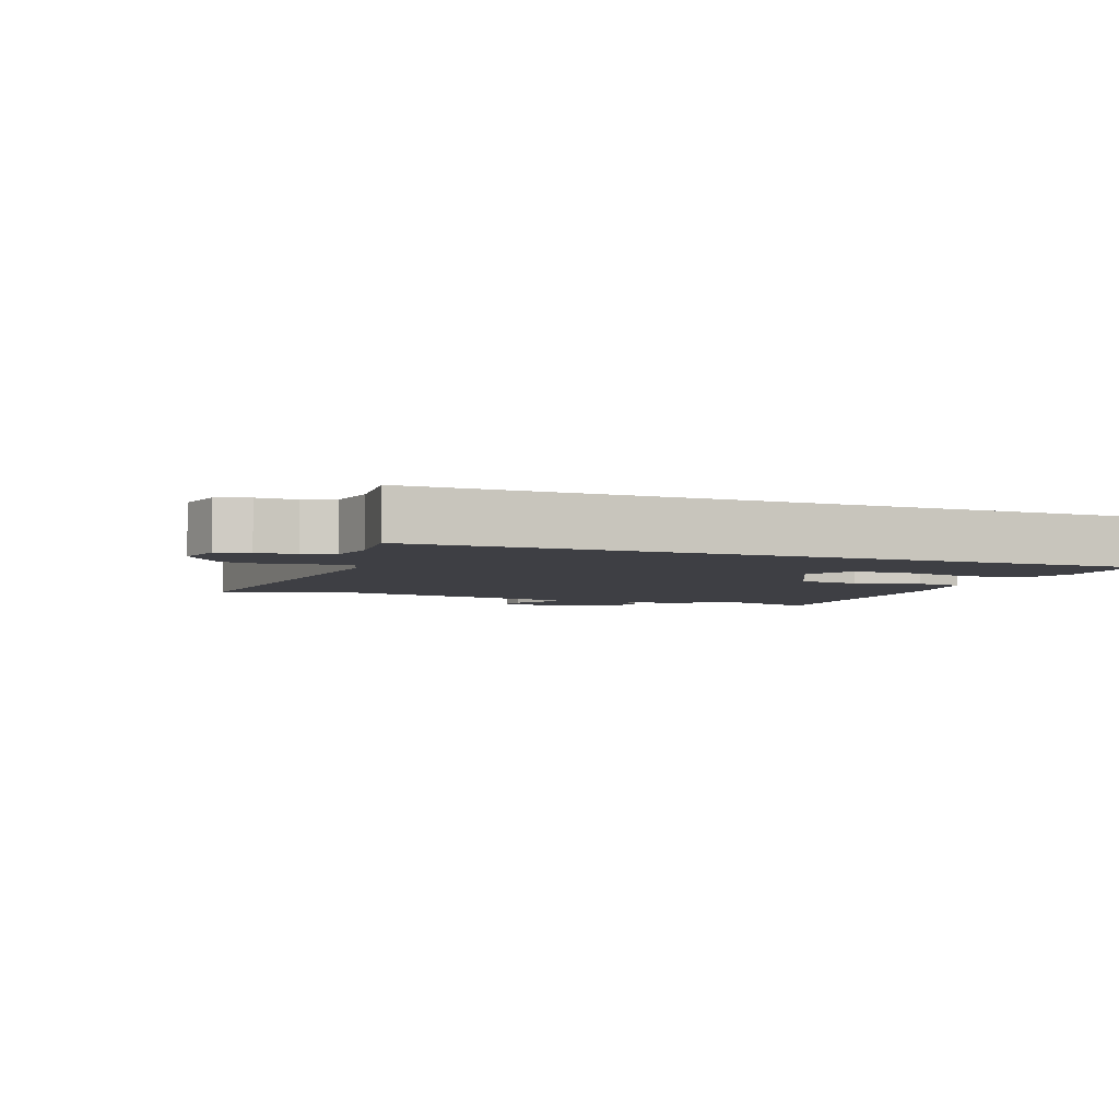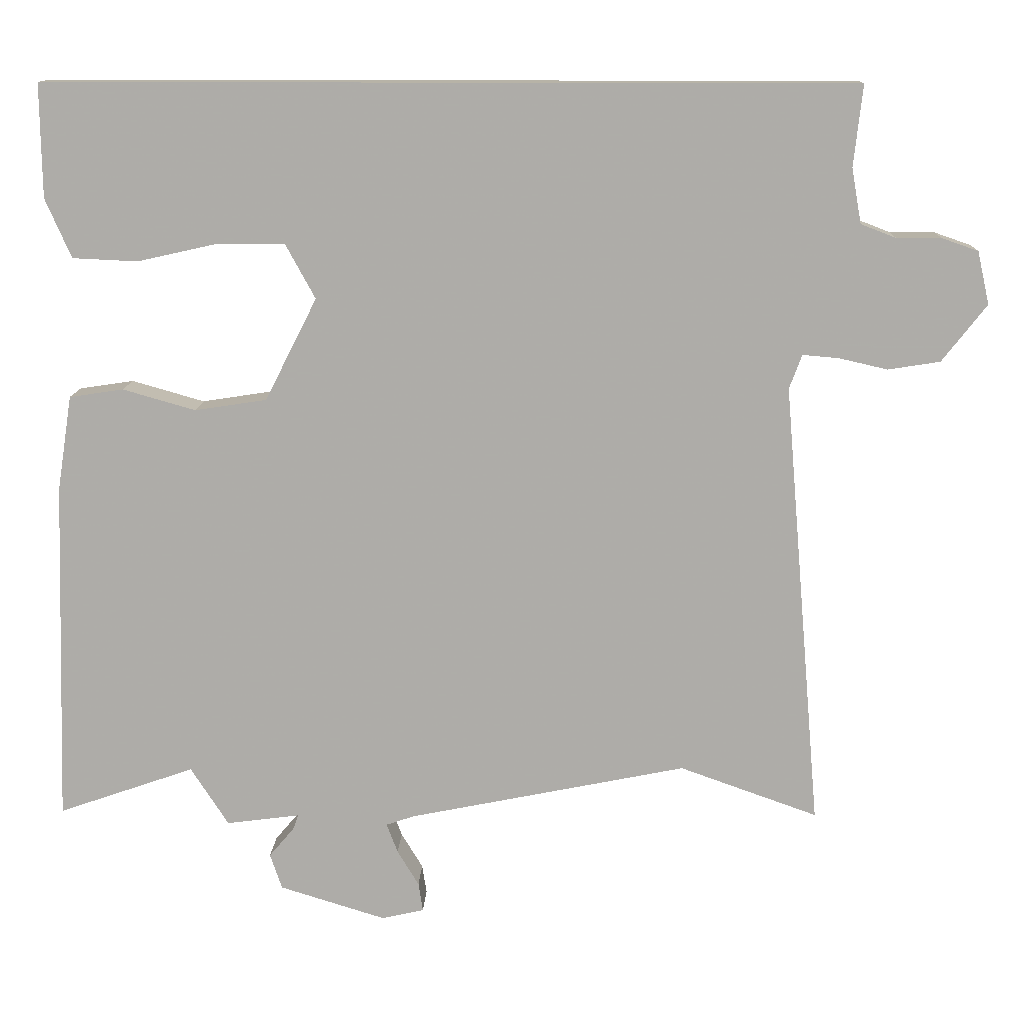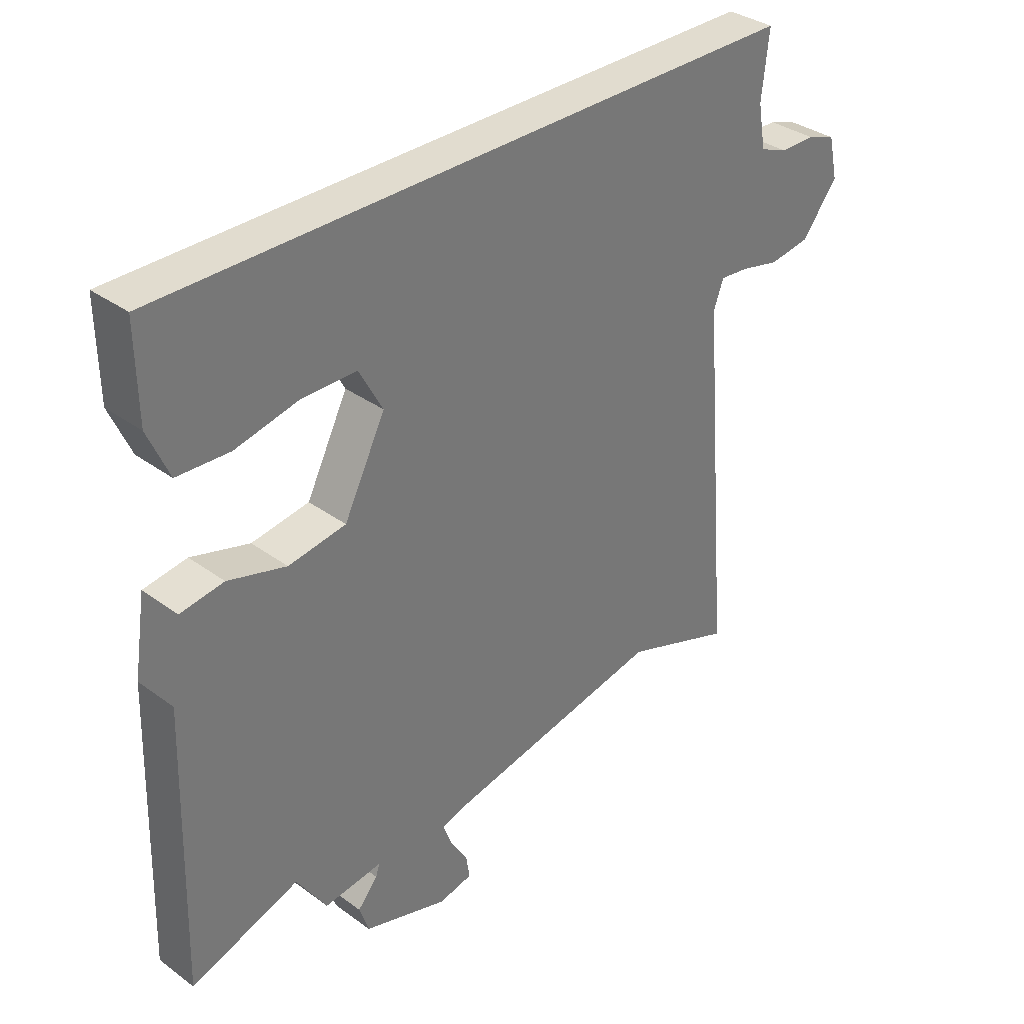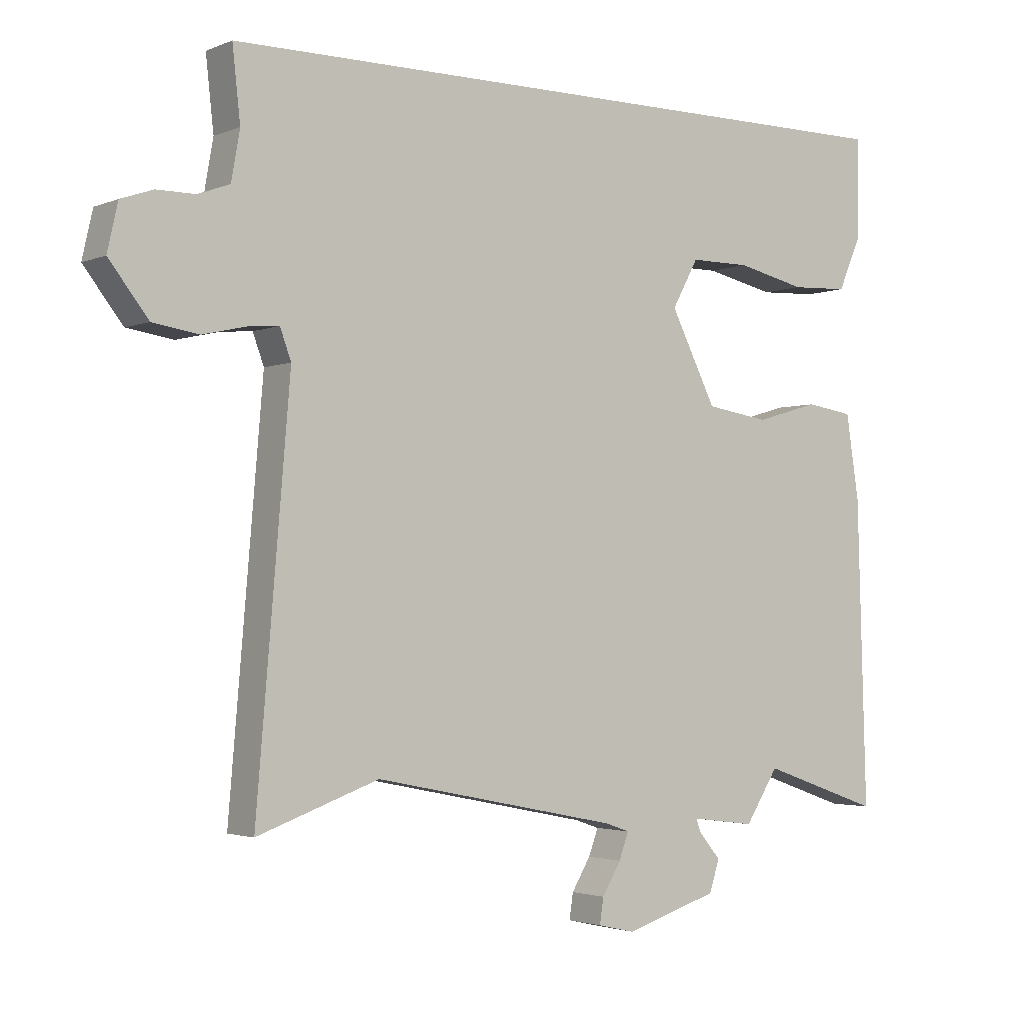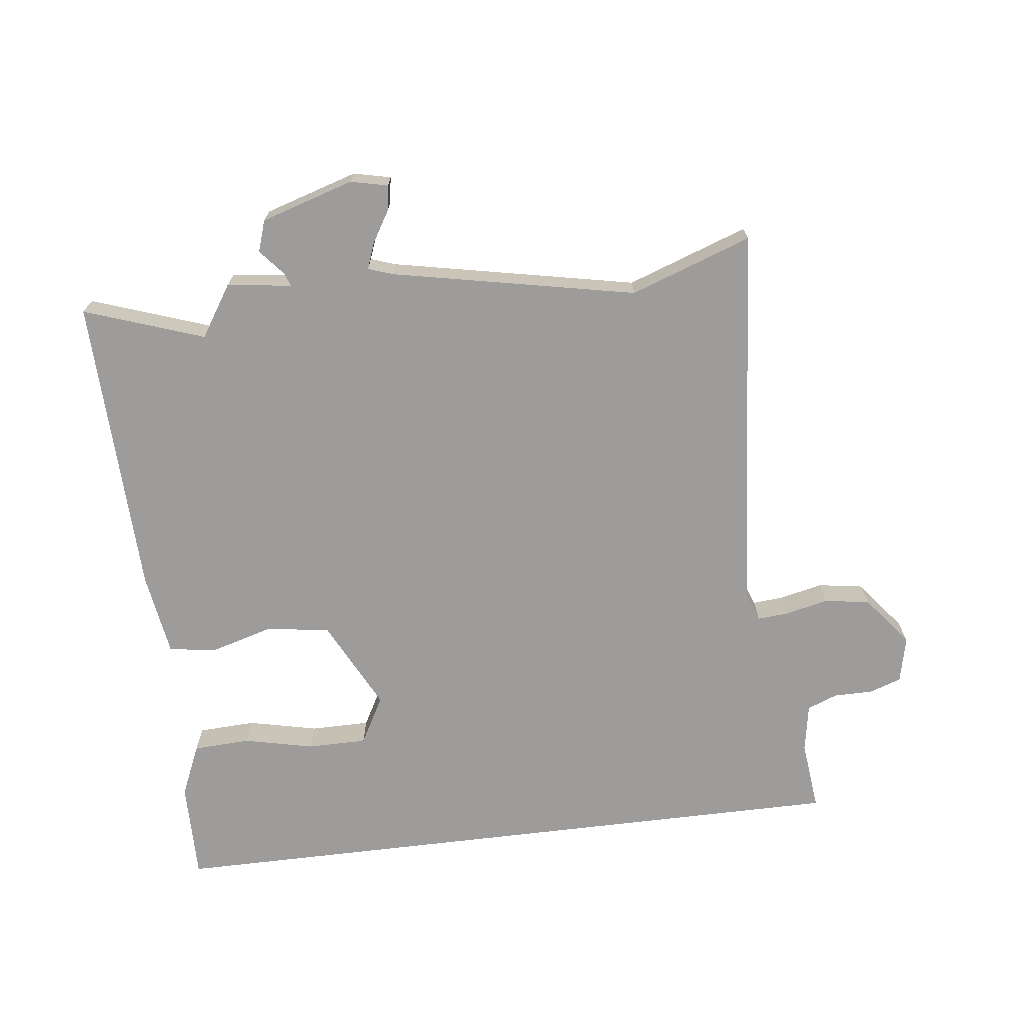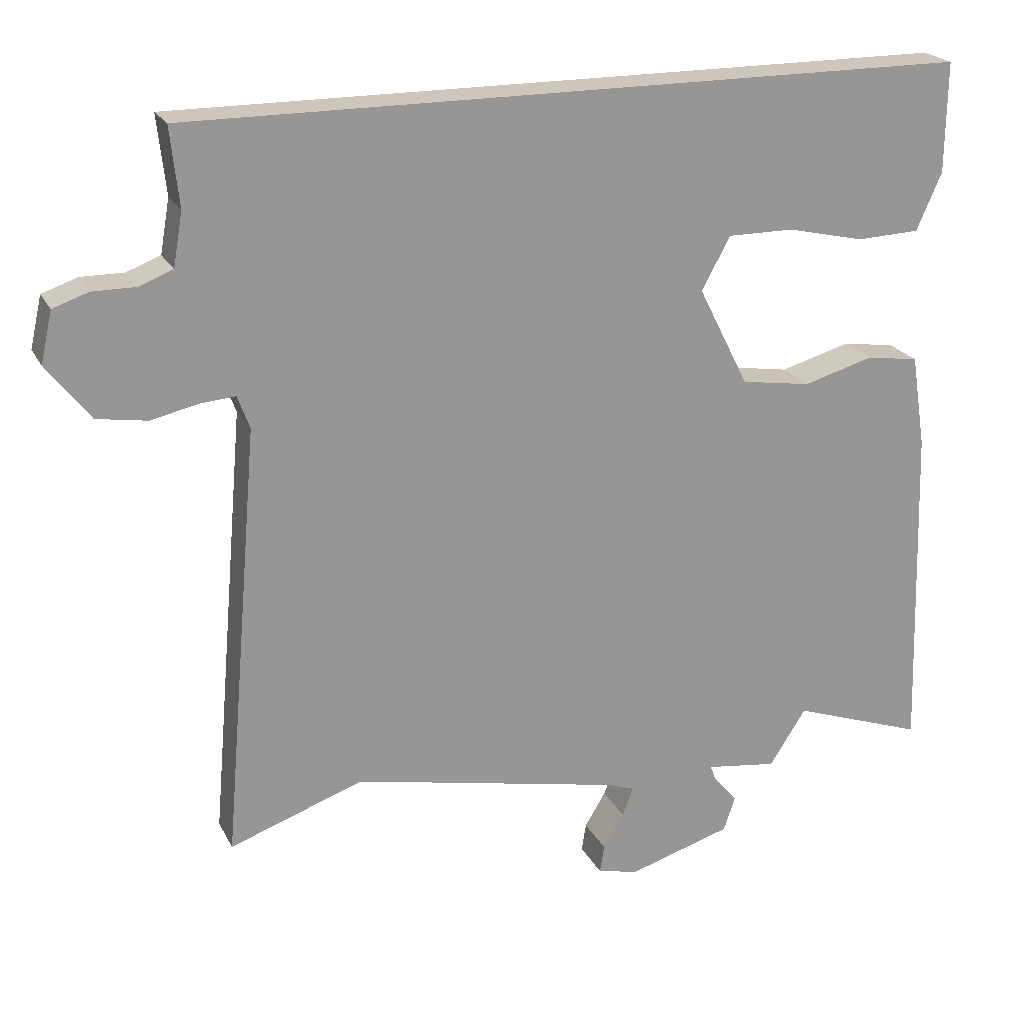
<metadata>
{"format":"obj","ext":"obj","renderer":"f3d","projection":"perspective","resolution":1024,"background":"white","views":[{"elev":-4.4,"azim":-21.6,"up":"+Y"},{"elev":12.6,"azim":-177.7,"up":"+Z"},{"elev":34.4,"azim":134.5,"up":"+Z"},{"elev":-2.5,"azim":-35.7,"up":"+Z"},{"elev":-70.1,"azim":-173.1,"up":"+Y"},{"elev":21.5,"azim":-20.8,"up":"+Z"}]}
</metadata>
<code>
v -0.33 0.07 -0.44
v -0.516 0.07 -0.506
v -0.465 0.07 0.096
v -0.482 0.07 0.142
v -0.53 0.07 0.138
v -0.596 0.07 0.123
v -0.666 0.07 0.134
v -0.726 0.07 0.211
v -0.71 0.07 0.282
v -0.661 0.07 0.299
v -0.601 0.07 0.299
v -0.554 0.07 0.317
v -0.541 0.07 0.391
v -0.553 0.07 0.5
v 0.534 0.07 0.5
v 0.532 0.07 0.347
v 0.497 0.07 0.267
v 0.409 0.07 0.263
v 0.302 0.07 0.287
v 0.21 0.07 0.287
v 0.17 0.07 0.214
v 0.24 0.07 0.076
v 0.337 0.07 0.061
v 0.435 0.07 0.089
v 0.508 0.07 0.078
v 0.528 0.07 -0.051
v 0.542 0.07 -0.515
v 0.358 0.07 -0.451
v 0.307 0.07 -0.53
v 0.208 0.07 -0.517
v 0.215 0.07 -0.537
v 0.249 0.07 -0.577
v 0.233 0.07 -0.625
v 0.09 0.07 -0.669
v 0.033 0.07 -0.656
v 0.039 0.07 -0.617
v 0.068 0.07 -0.569
v 0.083 0.07 -0.529
v 0.045 0.07 -0.516
v -0.33 0 -0.44
v -0.516 0 -0.506
v -0.465 0 0.096
v -0.482 0 0.142
v -0.53 0 0.138
v -0.596 0 0.123
v -0.666 0 0.134
v -0.726 0 0.211
v -0.71 0 0.282
v -0.661 0 0.299
v -0.601 0 0.299
v -0.554 0 0.317
v -0.541 0 0.391
v -0.553 0 0.5
v 0.534 0 0.5
v 0.532 0 0.347
v 0.497 0 0.267
v 0.409 0 0.263
v 0.302 0 0.287
v 0.21 0 0.287
v 0.17 0 0.214
v 0.24 0 0.076
v 0.337 0 0.061
v 0.435 0 0.089
v 0.508 0 0.078
v 0.528 0 -0.051
v 0.542 0 -0.515
v 0.358 0 -0.451
v 0.307 0 -0.53
v 0.208 0 -0.517
v 0.215 0 -0.537
v 0.249 0 -0.577
v 0.233 0 -0.625
v 0.09 0 -0.669
v 0.033 0 -0.656
v 0.039 0 -0.617
v 0.068 0 -0.569
v 0.083 0 -0.529
v 0.045 0 -0.516
f 34 35 36 37
f 34 37 38
f 31 32 33 34
f 30 31 34 38
f 28 29 30
f 28 30 38 39
f 26 27 28
f 23 24 25 26
f 22 23 26 28
f 21 22 28 39
f 16 17 18 19
f 16 19 20
f 13 14 15 16
f 12 13 16 20
f 11 12 20 21
f 5 6 7 8
f 4 5 8 9
f 1 2 3
f 21 39 1 3
f 4 9 10 11
f 4 11 21
f 3 4 21
f 76 75 74 73
f 77 76 73
f 73 72 71 70
f 77 73 70 69
f 69 68 67
f 78 77 69 67
f 67 66 65
f 65 64 63 62
f 67 65 62 61
f 78 67 61 60
f 58 57 56 55
f 59 58 55
f 55 54 53 52
f 59 55 52 51
f 60 59 51 50
f 47 46 45 44
f 48 47 44 43
f 42 41 40
f 42 40 78 60
f 50 49 48 43
f 60 50 43
f 60 43 42
f 1 40 41 2
f 2 41 42 3
f 3 42 43 4
f 4 43 44 5
f 5 44 45 6
f 6 45 46 7
f 7 46 47 8
f 8 47 48 9
f 9 48 49 10
f 10 49 50 11
f 11 50 51 12
f 12 51 52 13
f 13 52 53 14
f 14 53 54 15
f 15 54 55 16
f 16 55 56 17
f 17 56 57 18
f 18 57 58 19
f 19 58 59 20
f 20 59 60 21
f 21 60 61 22
f 22 61 62 23
f 23 62 63 24
f 24 63 64 25
f 25 64 65 26
f 26 65 66 27
f 27 66 67 28
f 28 67 68 29
f 29 68 69 30
f 30 69 70 31
f 31 70 71 32
f 32 71 72 33
f 33 72 73 34
f 34 73 74 35
f 35 74 75 36
f 36 75 76 37
f 37 76 77 38
f 38 77 78 39
f 39 78 40 1

</code>
